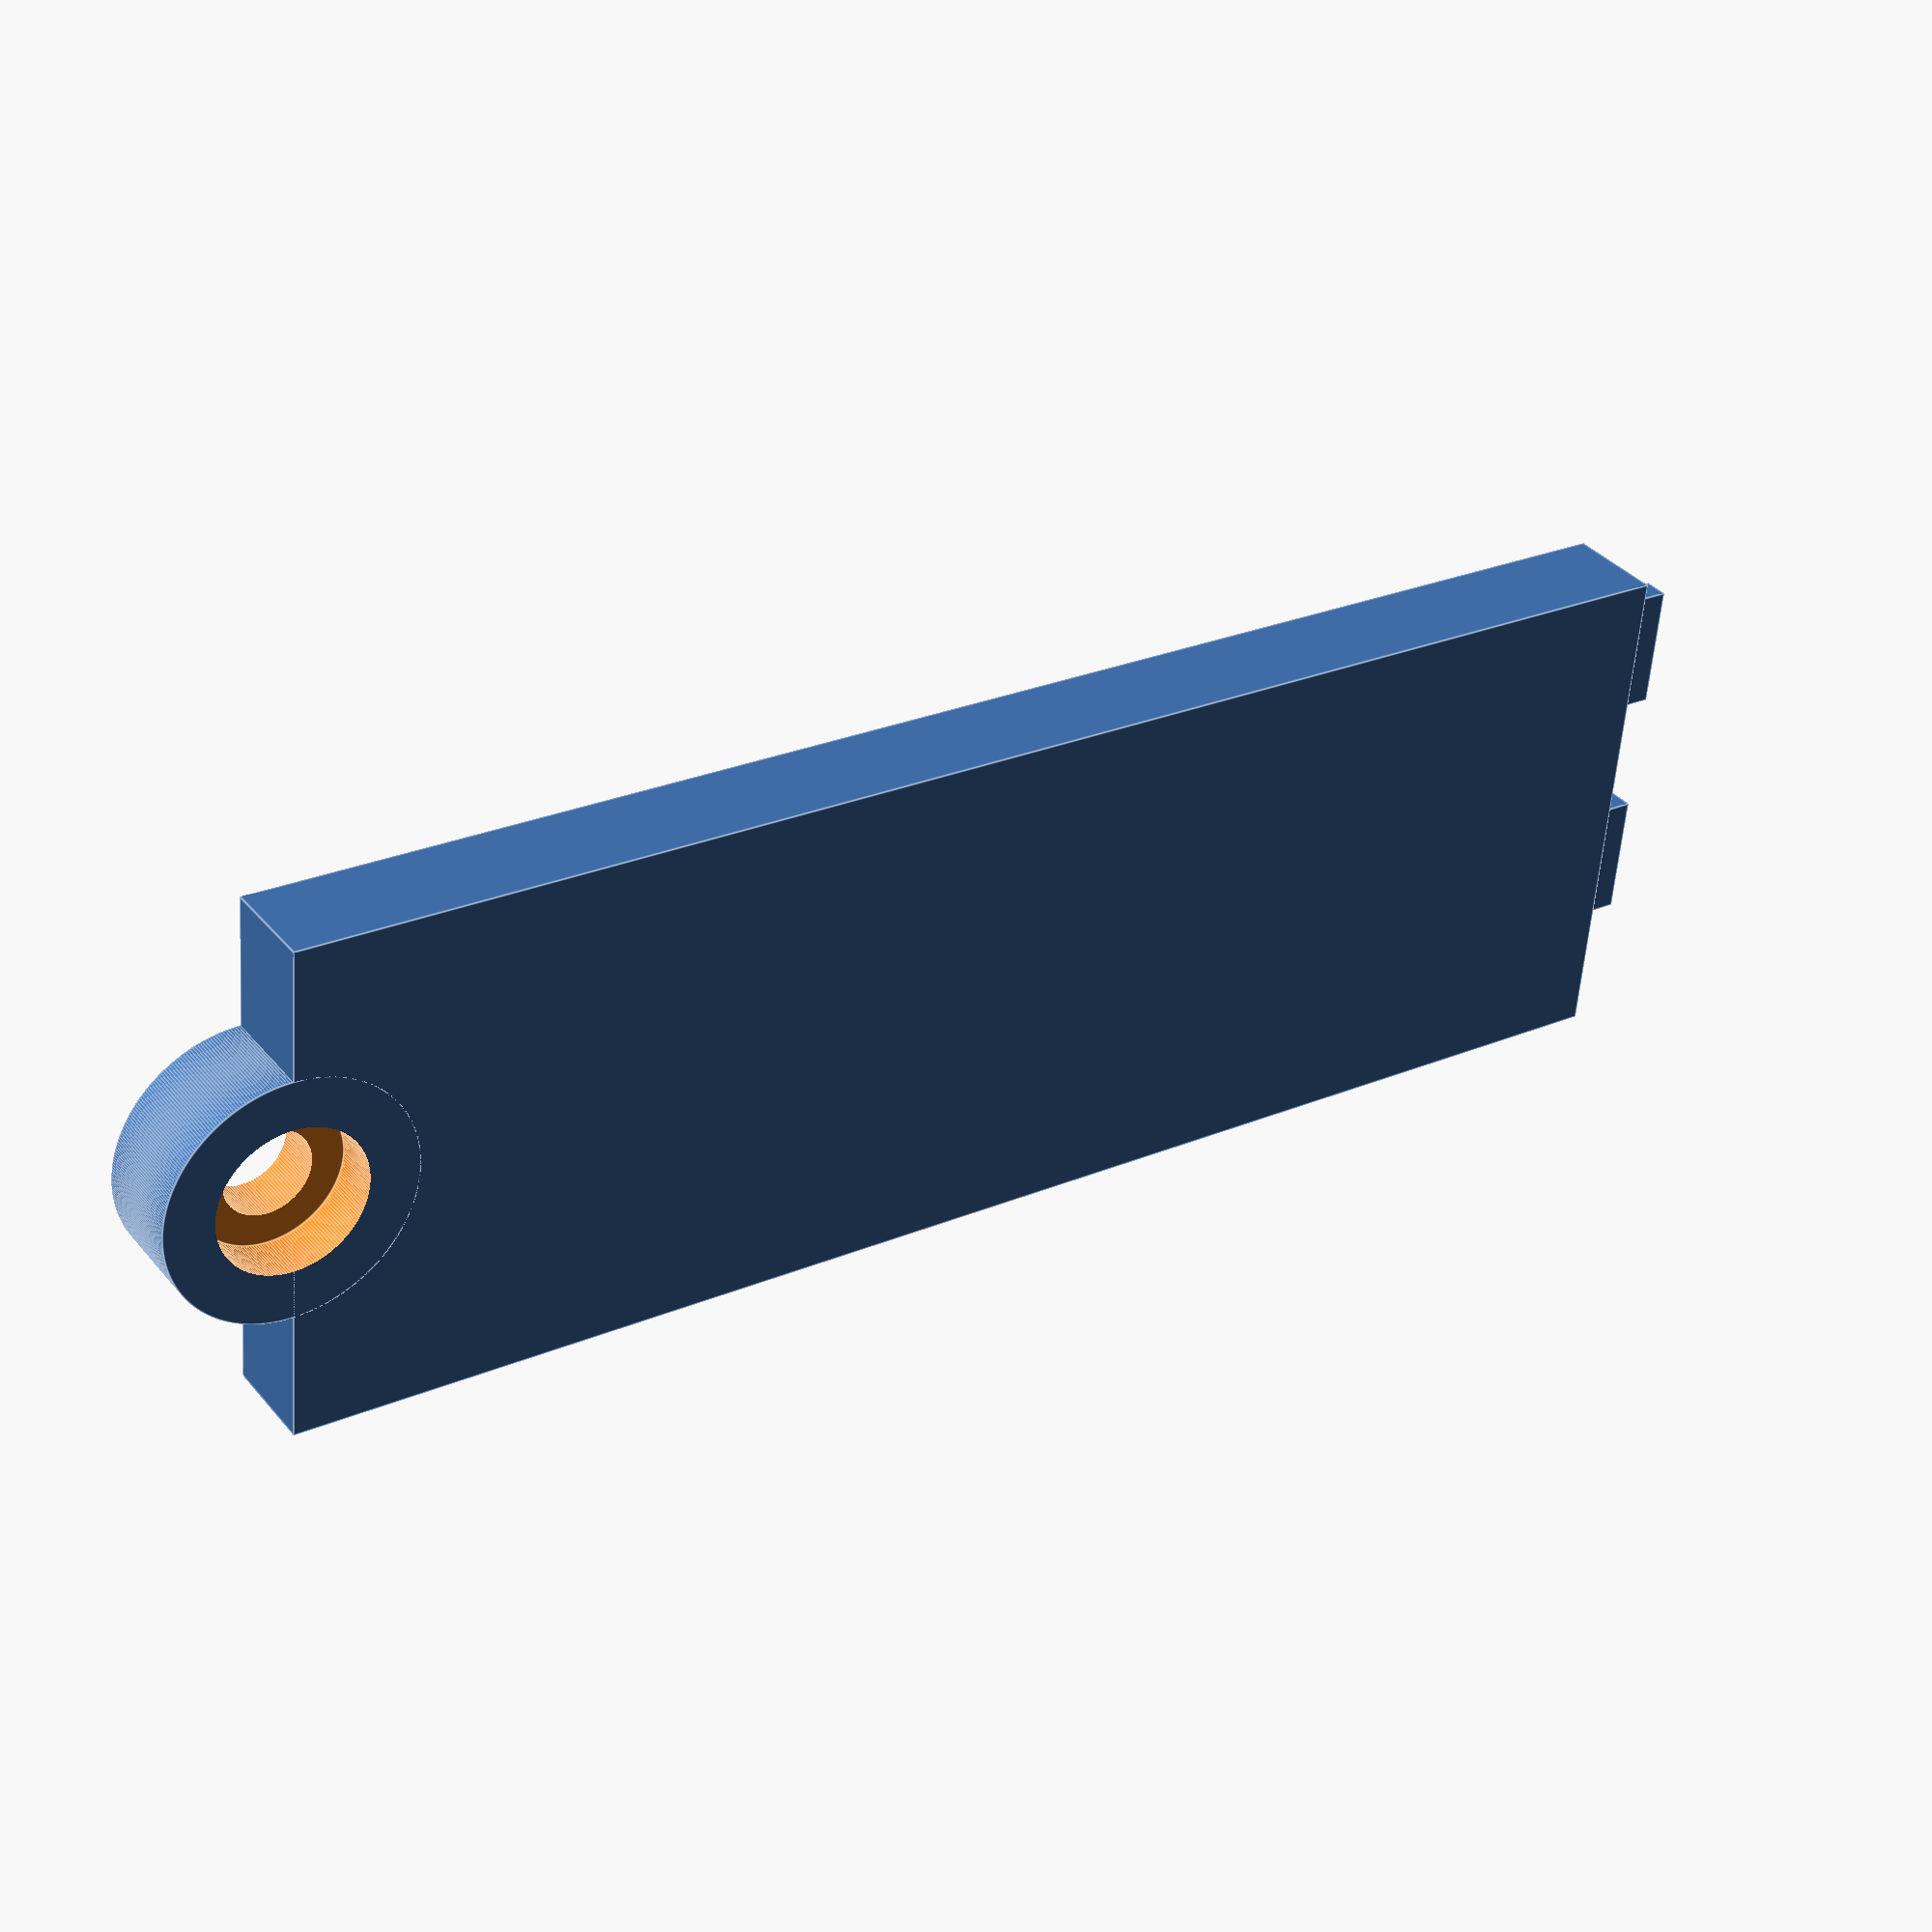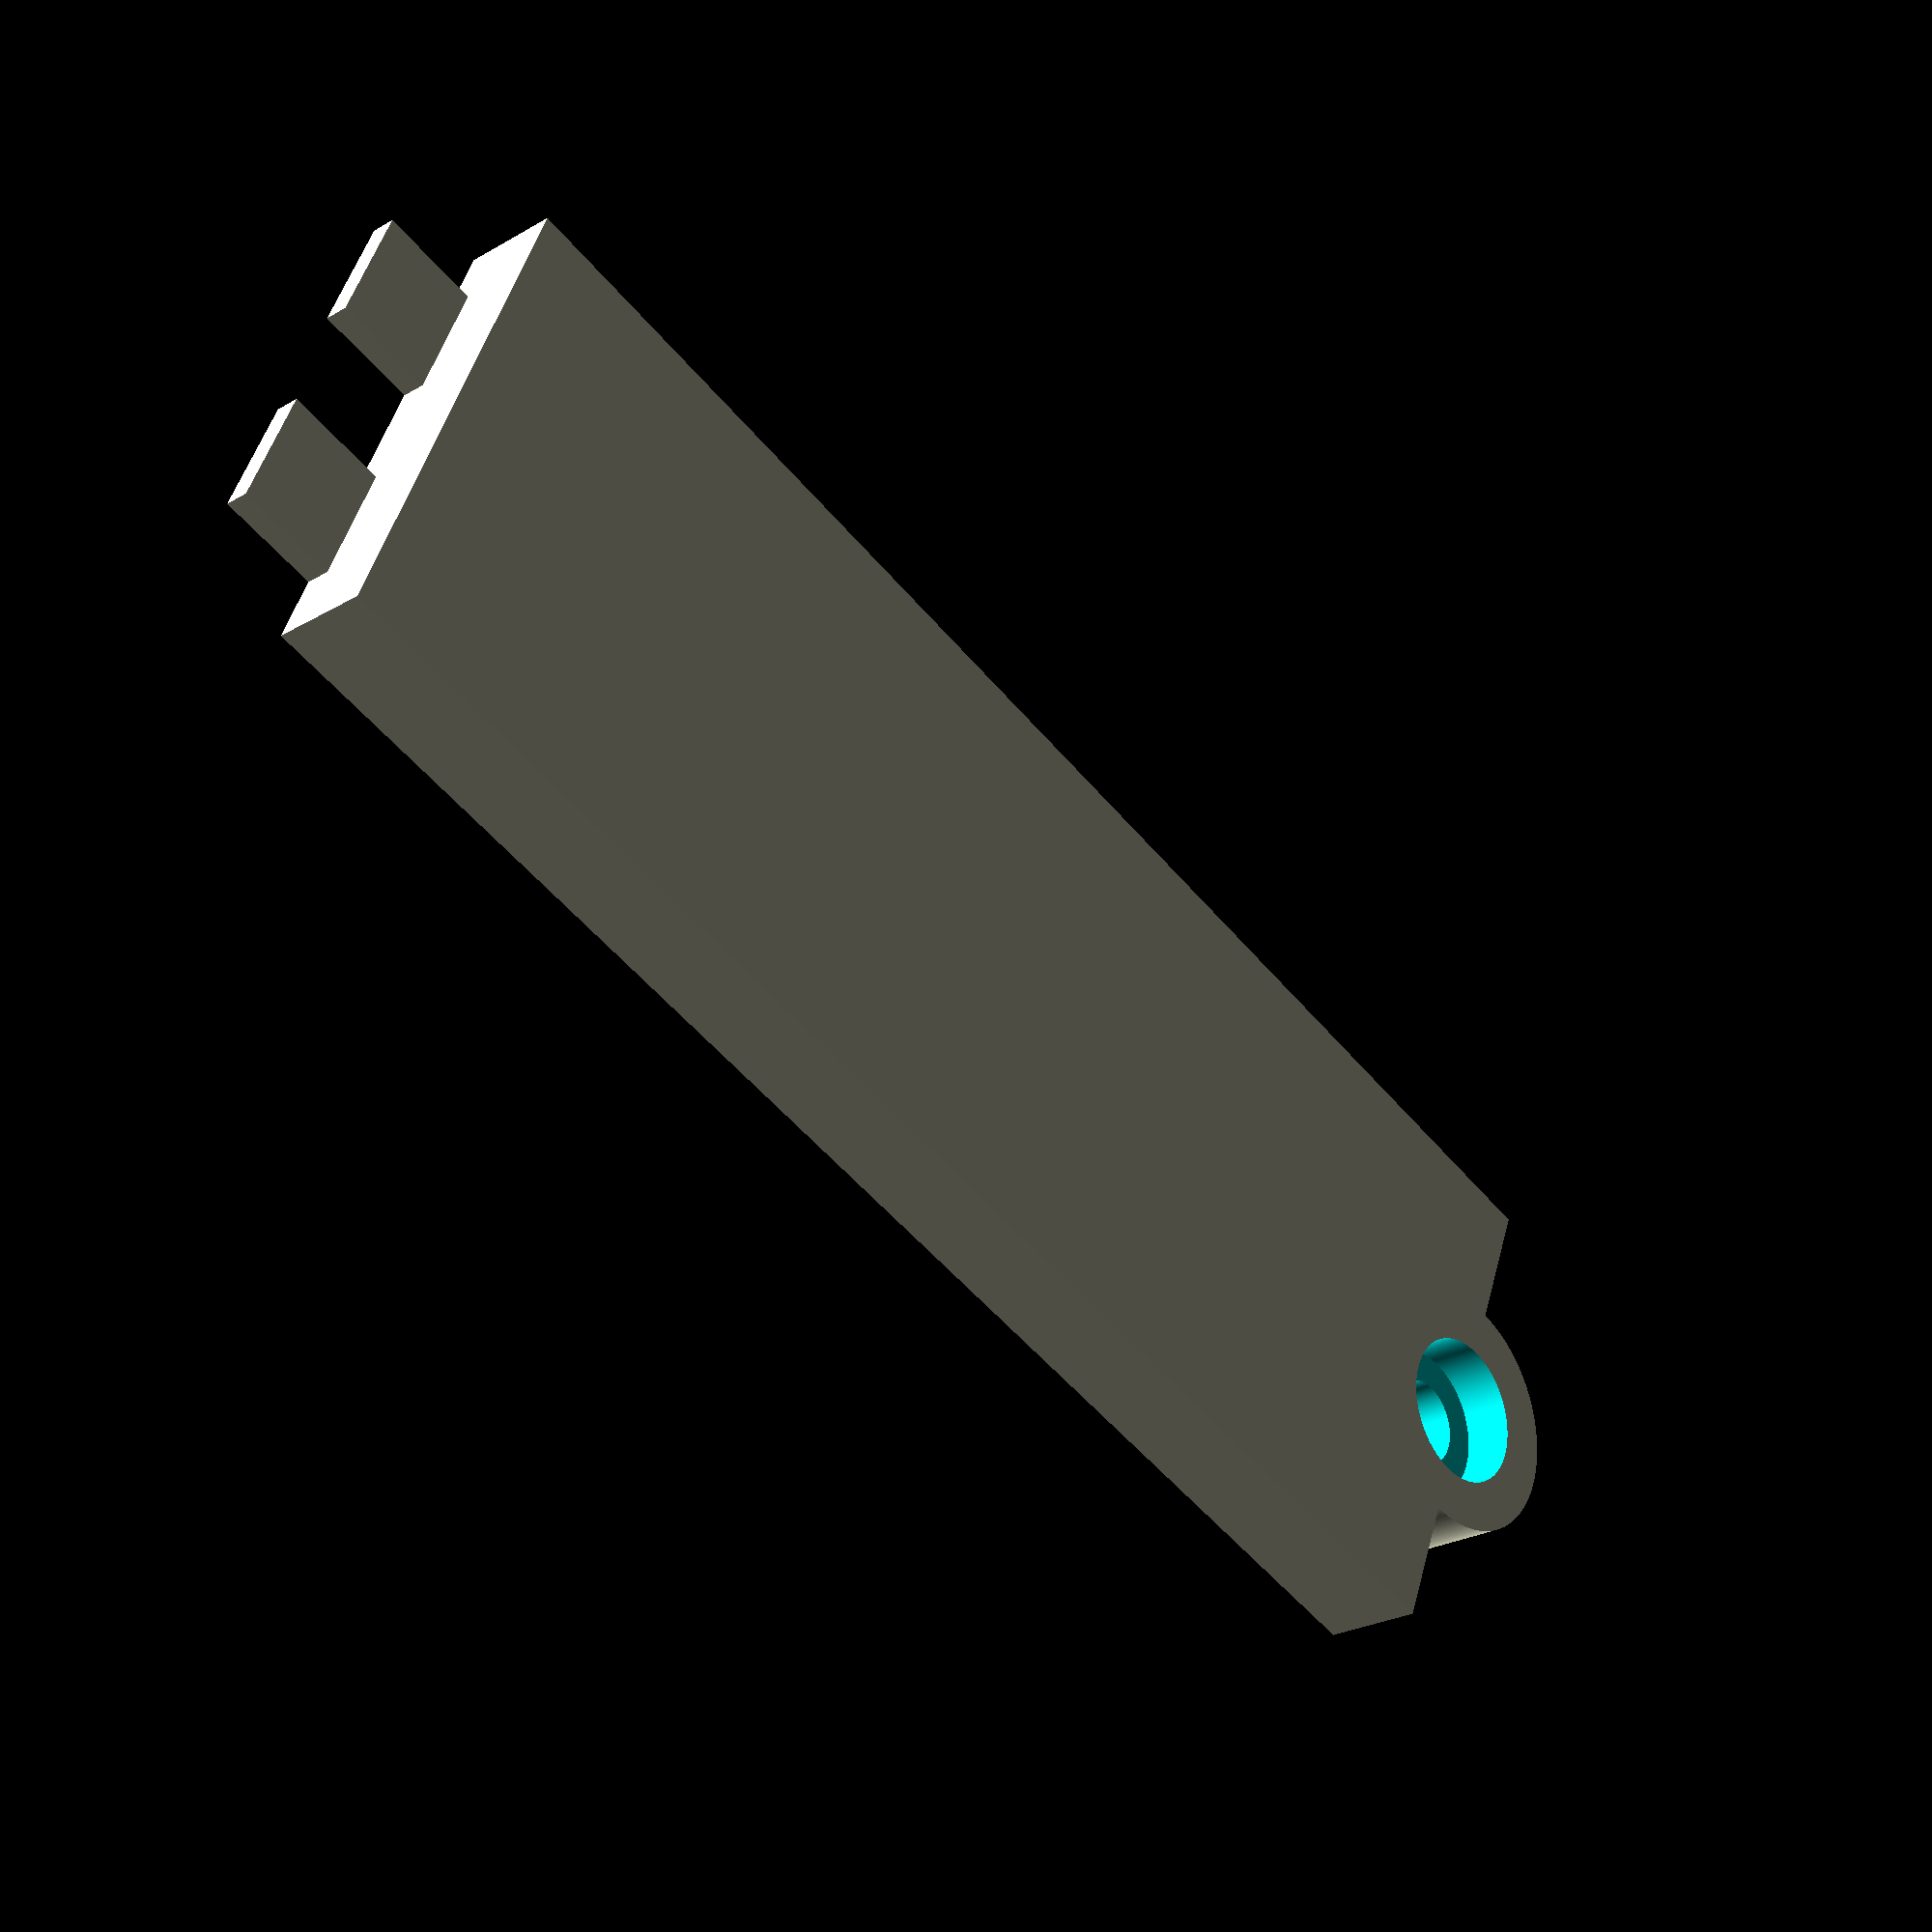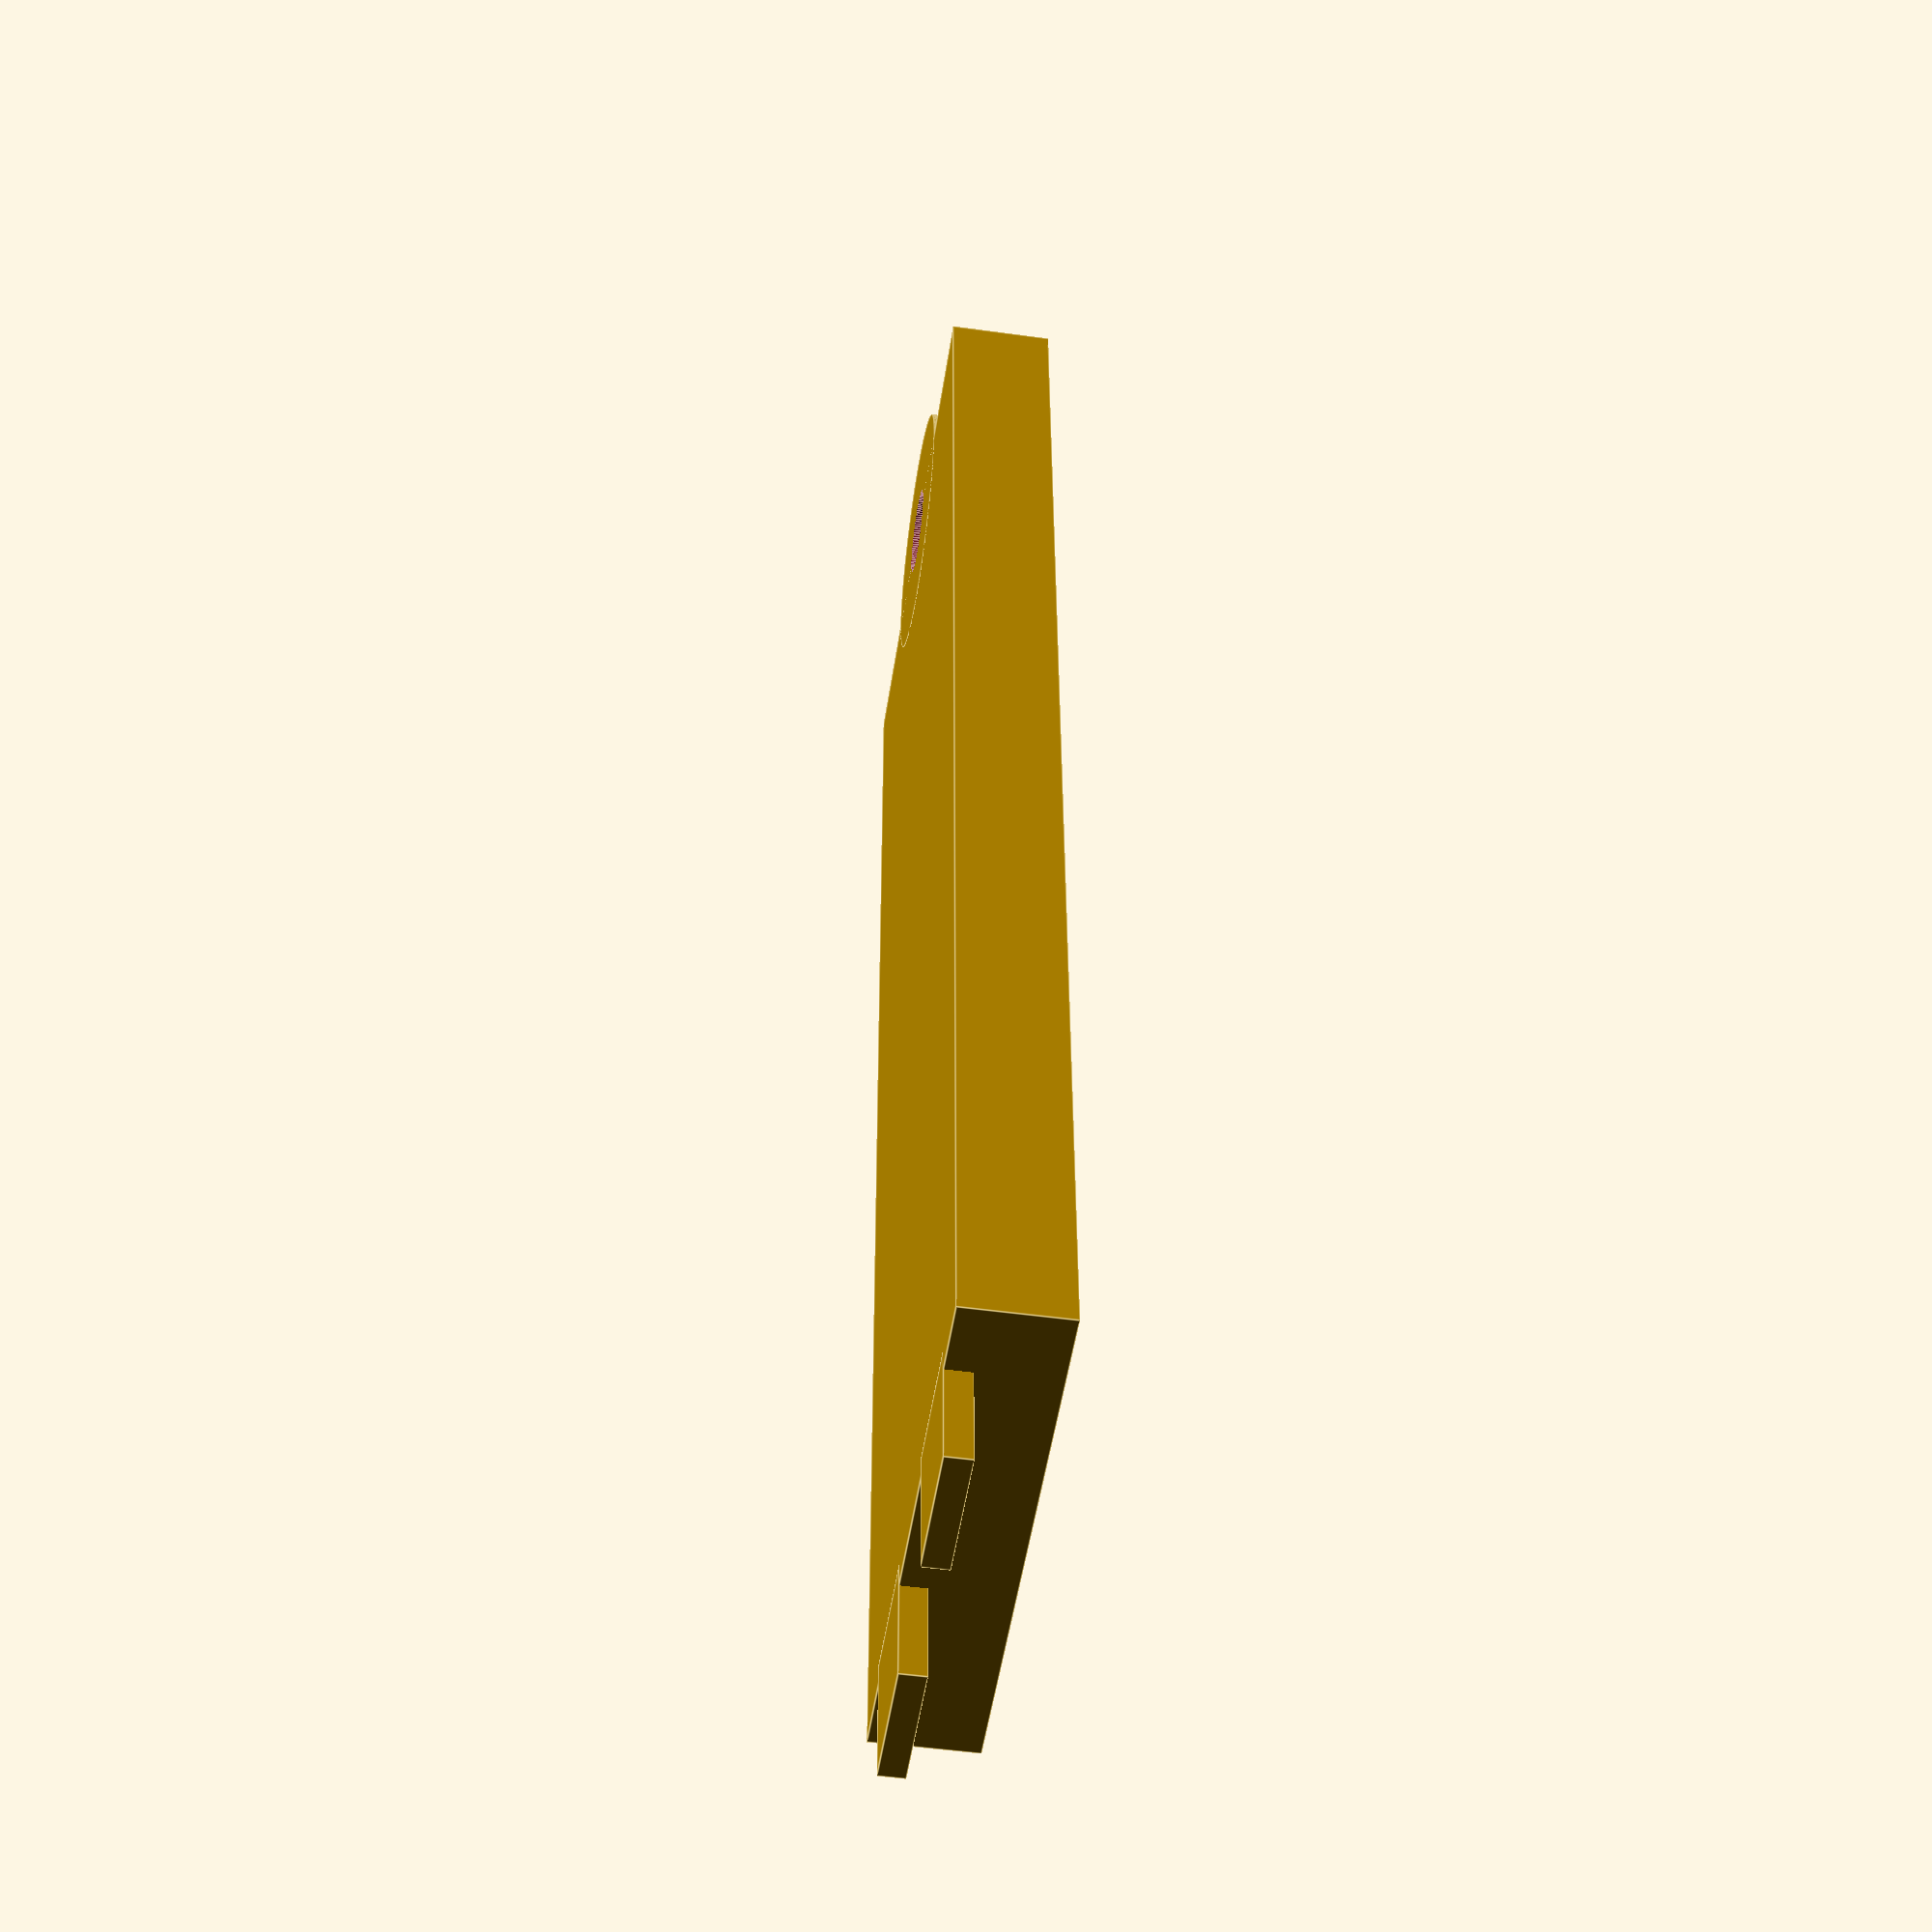
<openscad>
$fa = .1;
$fs = .1;
difference(){
    union(){
        translate([0,-.25,0]) cube([60,20.5,4]);
        translate([59,17.5-15,0]) cube([5,5,1]);
        translate([59,17.5-5,0]) cube([5,5,1]);
        translate([0,10,0]) cylinder(h=4, r=5);
    }
    translate([0,10,-1]) cylinder(h=6, r=3.5/2);
    translate([0,10,2]) cylinder(h=6, r=3);
}
</openscad>
<views>
elev=144.9 azim=185.1 roll=213.7 proj=p view=edges
elev=205.5 azim=22.0 roll=227.0 proj=p view=solid
elev=50.1 azim=91.4 roll=261.3 proj=p view=edges
</views>
